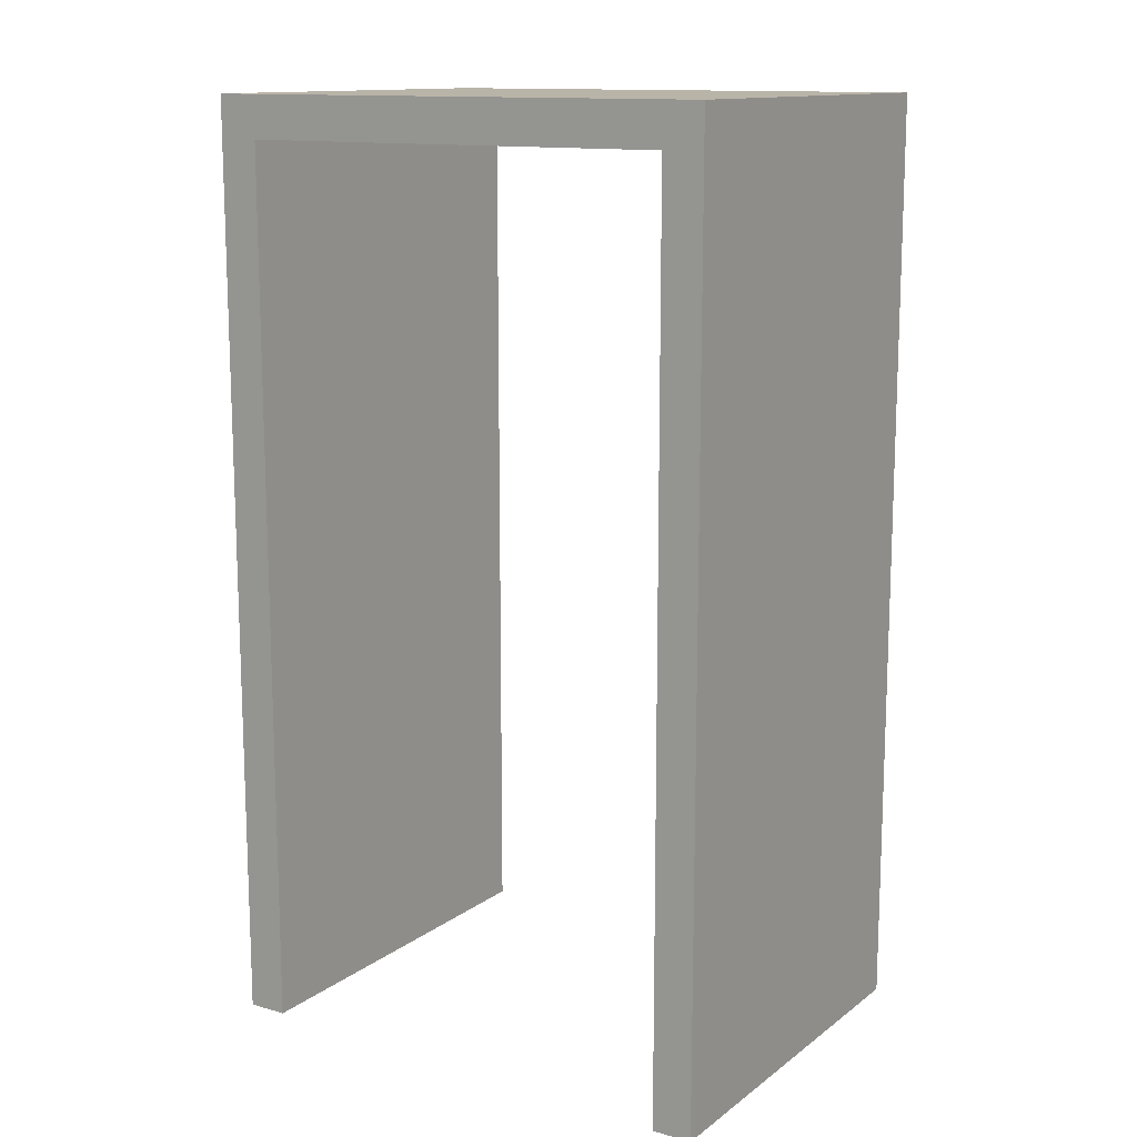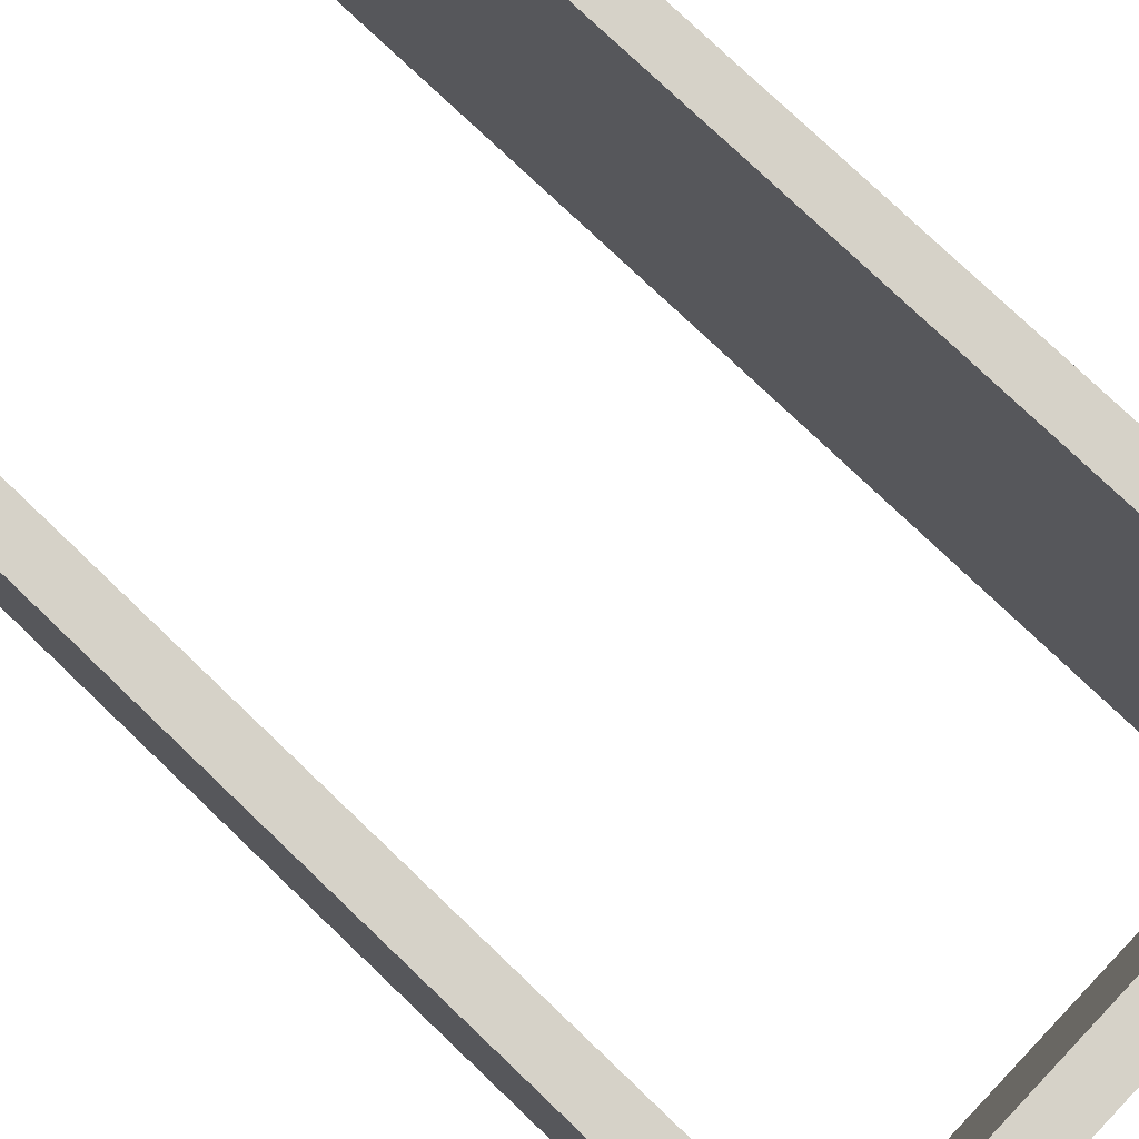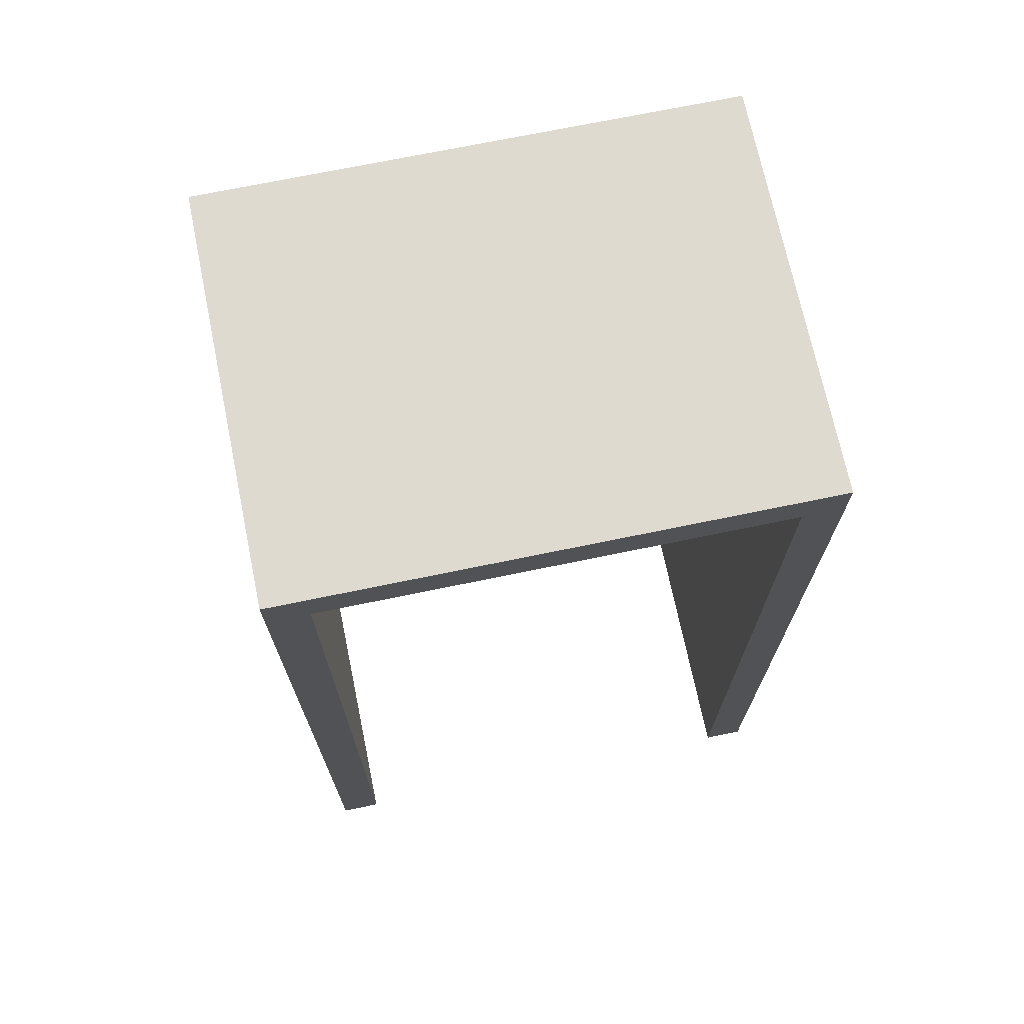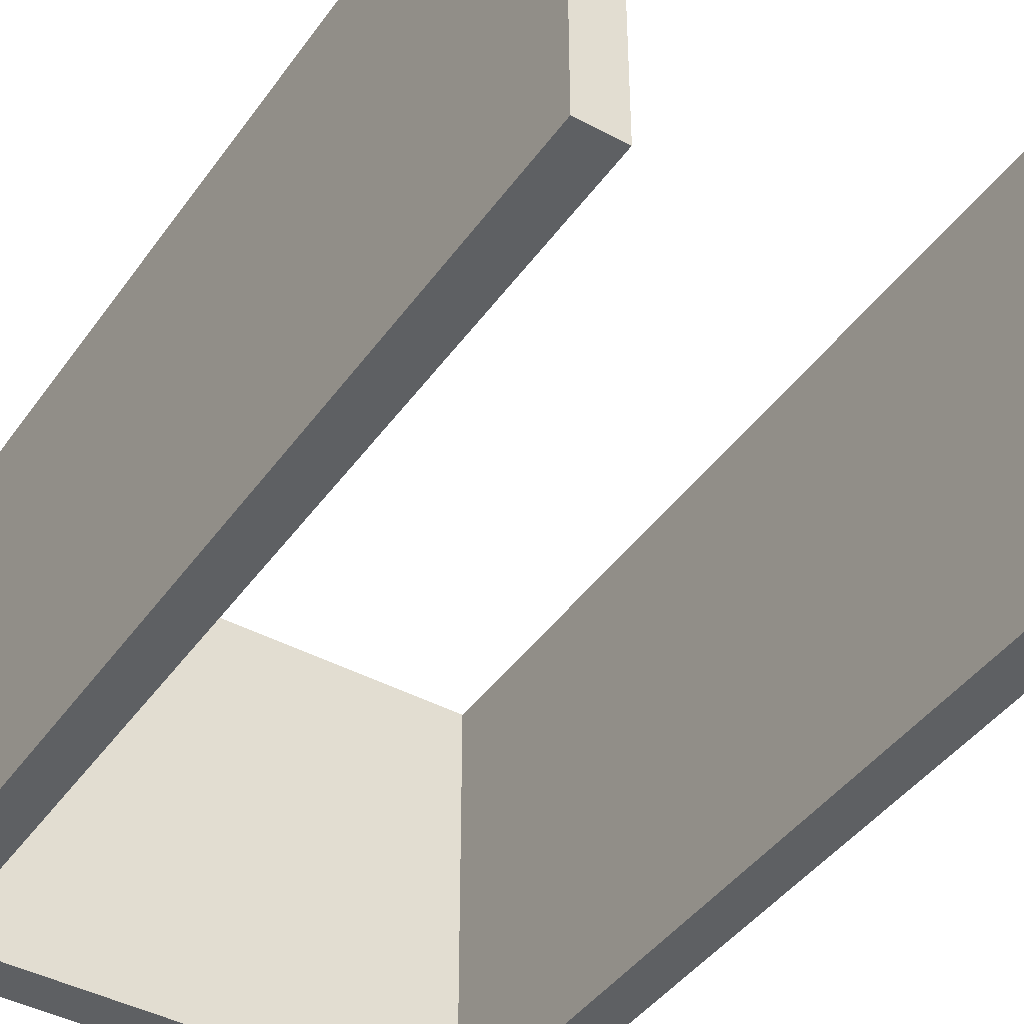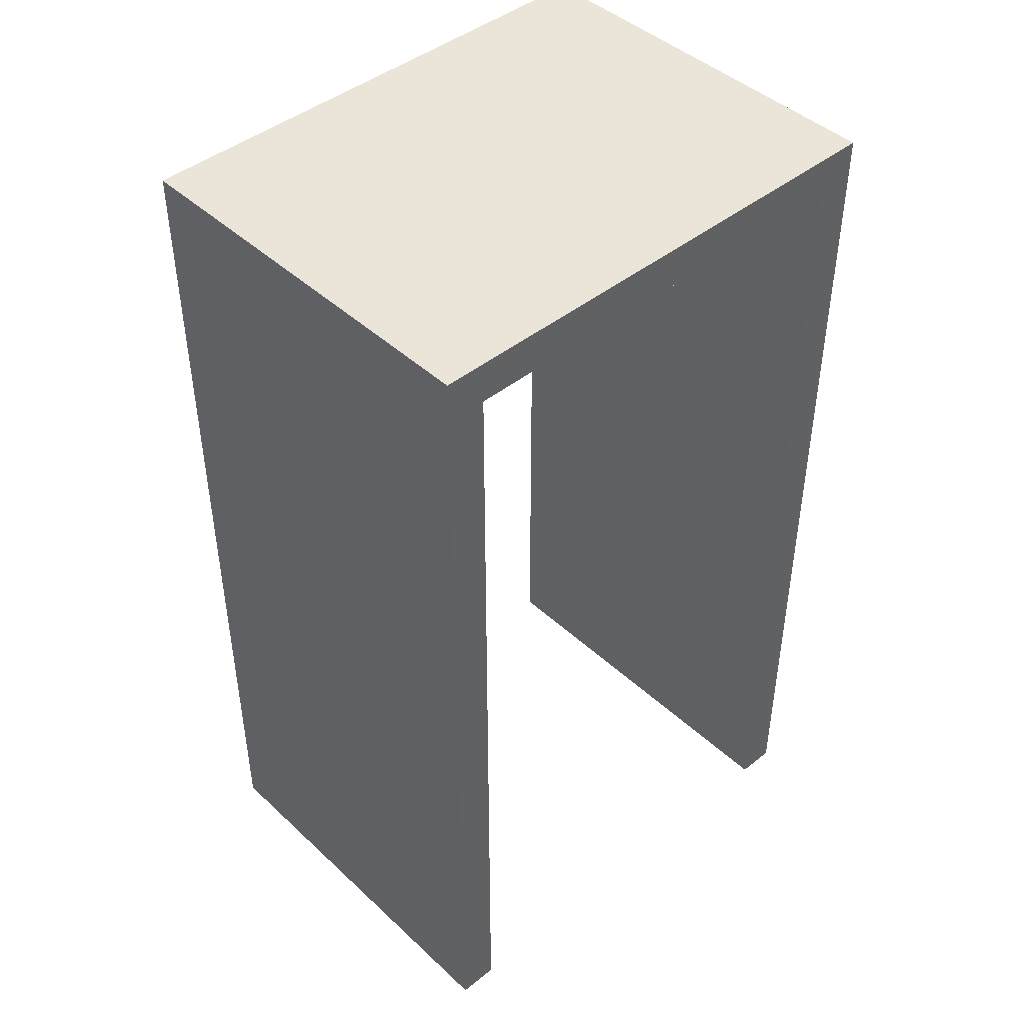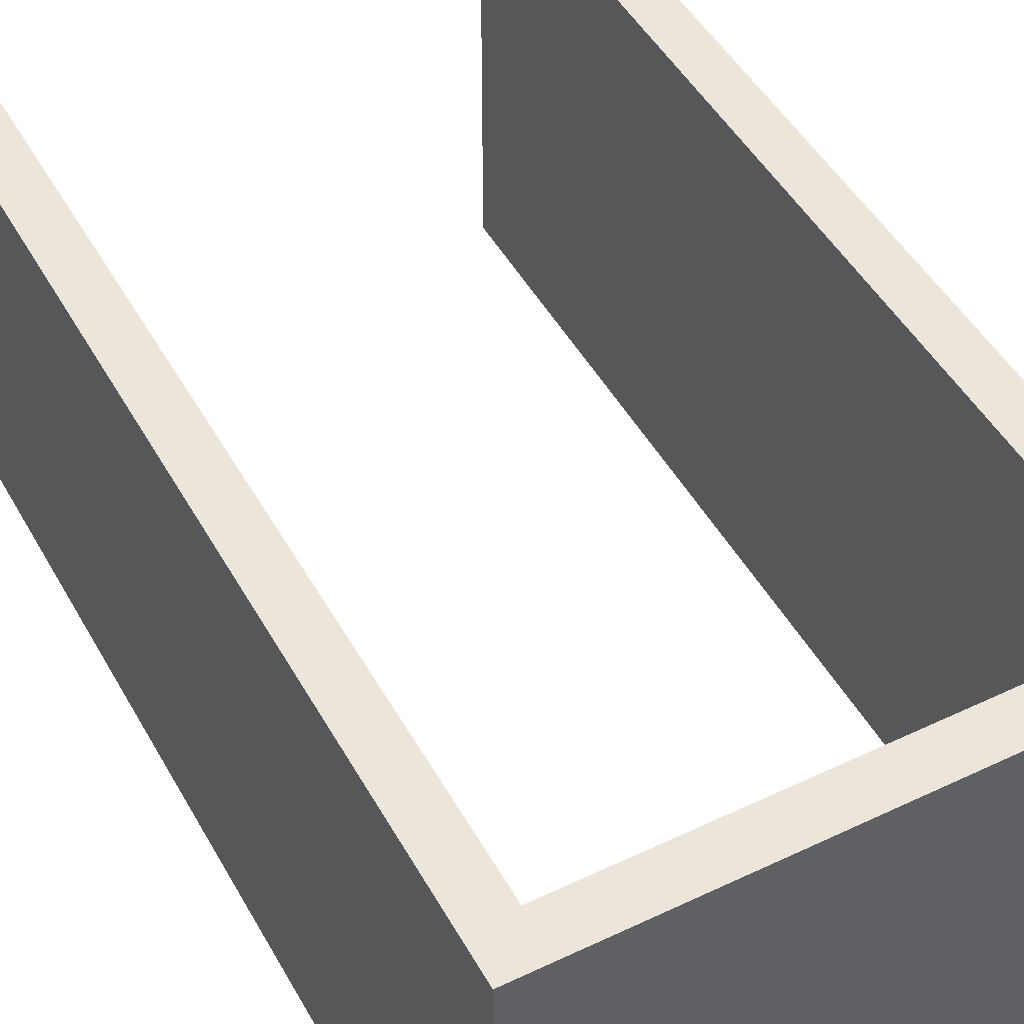
<metadata>
{"format":"obj","ext":"obj","renderer":"f3d","projection":"perspective","resolution":1024,"background":"white","views":[{"elev":13.2,"azim":-147.4,"up":"+Y"},{"elev":77.5,"azim":133.7,"up":"+Z"},{"elev":70.9,"azim":168.3,"up":"+Y"},{"elev":-42.7,"azim":-32.6,"up":"+Z"},{"elev":44.5,"azim":137.0,"up":"+Y"},{"elev":47.8,"azim":151.9,"up":"+Z"}]}
</metadata>
<code>
o mesh2/mesh2-geometry#mesh2-geometry
v -0.1636 -0.4916 0.4435
v -0.1636 -0.4916 0.4898
v -0.2236 -0.4916 0.4435
v -0.1636 -0.5981 0.4898
v -0.2236 -0.4916 0.4898
v -0.2236 -0.4964 0.4435
v -0.1682 -0.5981 0.4898
v -0.1636 -0.5981 0.4666
v -0.2236 -0.599 0.4435
v -0.219 -0.4964 0.4898
v -0.219 -0.4964 0.4435
v -0.1682 -0.5981 0.4666
v -0.1682 -0.4964 0.4898
v -0.1636 -0.5981 0.4435
v -0.2236 -0.599 0.4898
v -0.2144 -0.4964 0.4898
v -0.1682 -0.4964 0.4435
v -0.1636 -0.4964 0.4435
v -0.1682 -0.5981 0.4435
v -0.219 -0.599 0.4898
v -0.219 -0.599 0.4435
v -0.219 -0.599 0.4661
f 1 2 3
f 3 2 1
f 2 4 1
f 1 4 2
f 5 3 2
f 2 3 5
f 3 1 6
f 6 1 3
f 4 7 2
f 2 7 4
f 8 1 4
f 4 1 8
f 3 9 5
f 5 9 3
f 2 10 5
f 5 10 2
f 6 1 11
f 11 1 6
f 6 9 3
f 3 9 6
f 7 12 4
f 4 12 7
f 13 2 7
f 7 2 13
f 14 1 8
f 8 1 14
f 8 4 12
f 12 4 8
f 15 5 9
f 9 5 15
f 10 2 16
f 16 2 10
f 5 10 15
f 15 10 5
f 11 1 17
f 17 1 11
f 6 11 9
f 9 11 6
f 12 17 7
f 7 17 12
f 16 2 13
f 13 2 16
f 13 7 17
f 17 7 13
f 18 1 14
f 14 1 18
f 14 8 19
f 19 8 14
f 12 19 8
f 8 19 12
f 15 9 20
f 20 9 15
f 10 16 11
f 11 16 10
f 20 15 10
f 10 15 20
f 18 17 1
f 1 17 18
f 11 16 17
f 17 16 11
f 21 9 11
f 11 9 21
f 19 17 12
f 12 17 19
f 13 17 16
f 16 17 13
f 14 19 18
f 18 19 14
f 20 9 22
f 22 9 20
f 11 22 10
f 10 22 11
f 20 10 22
f 22 10 20
f 17 18 19
f 19 18 17
f 21 22 9
f 9 22 21
f 21 22 11
f 11 22 21

</code>
